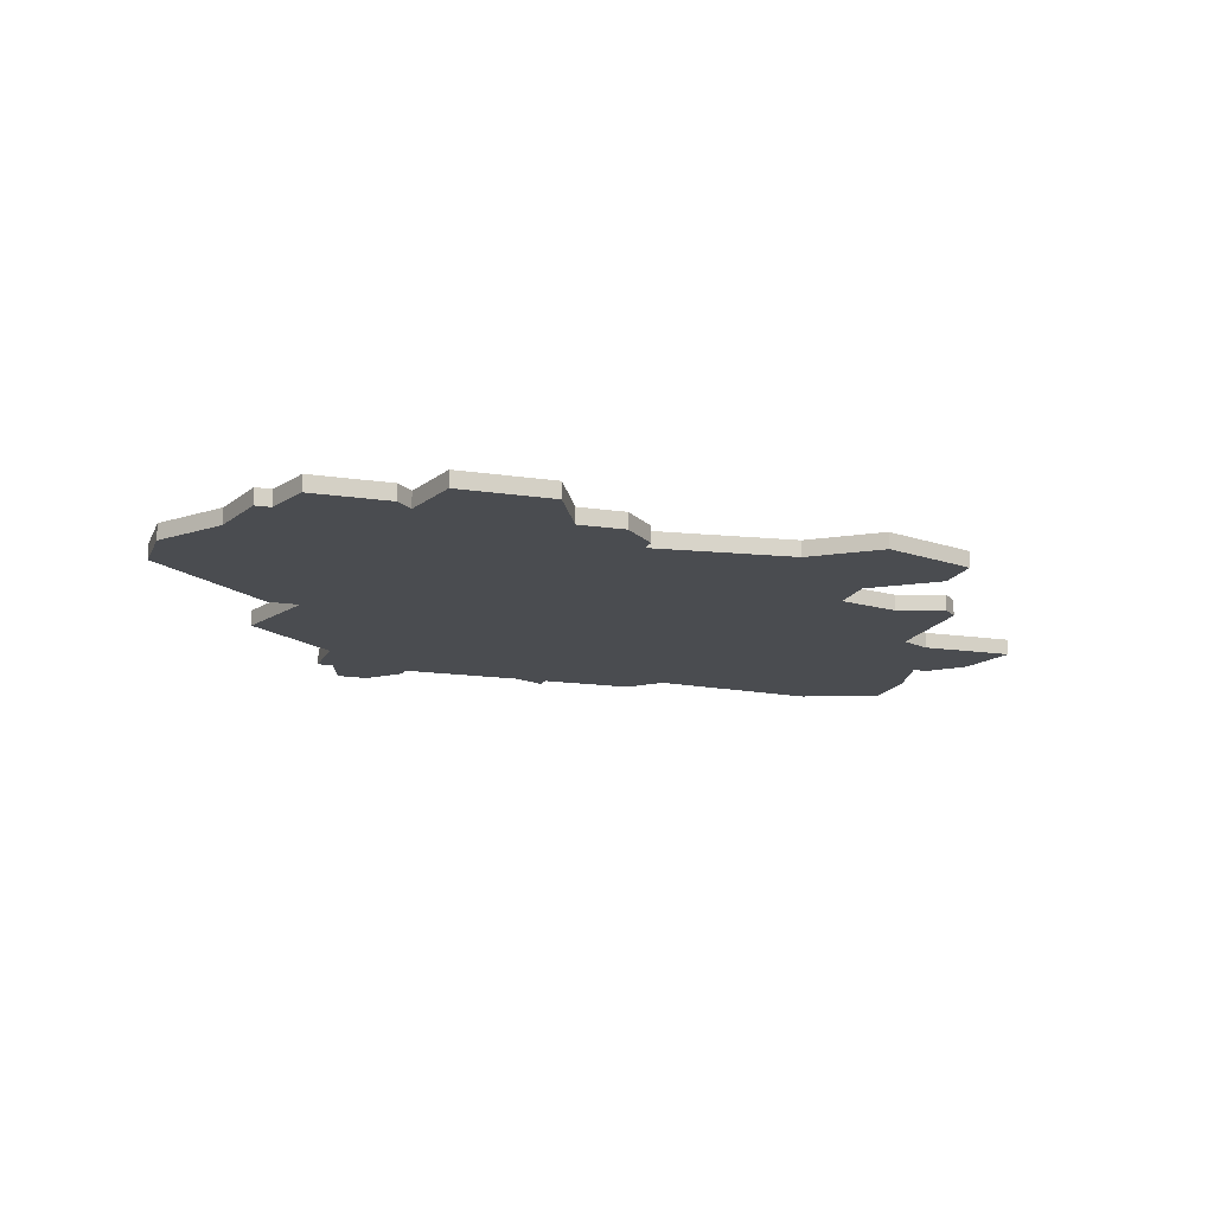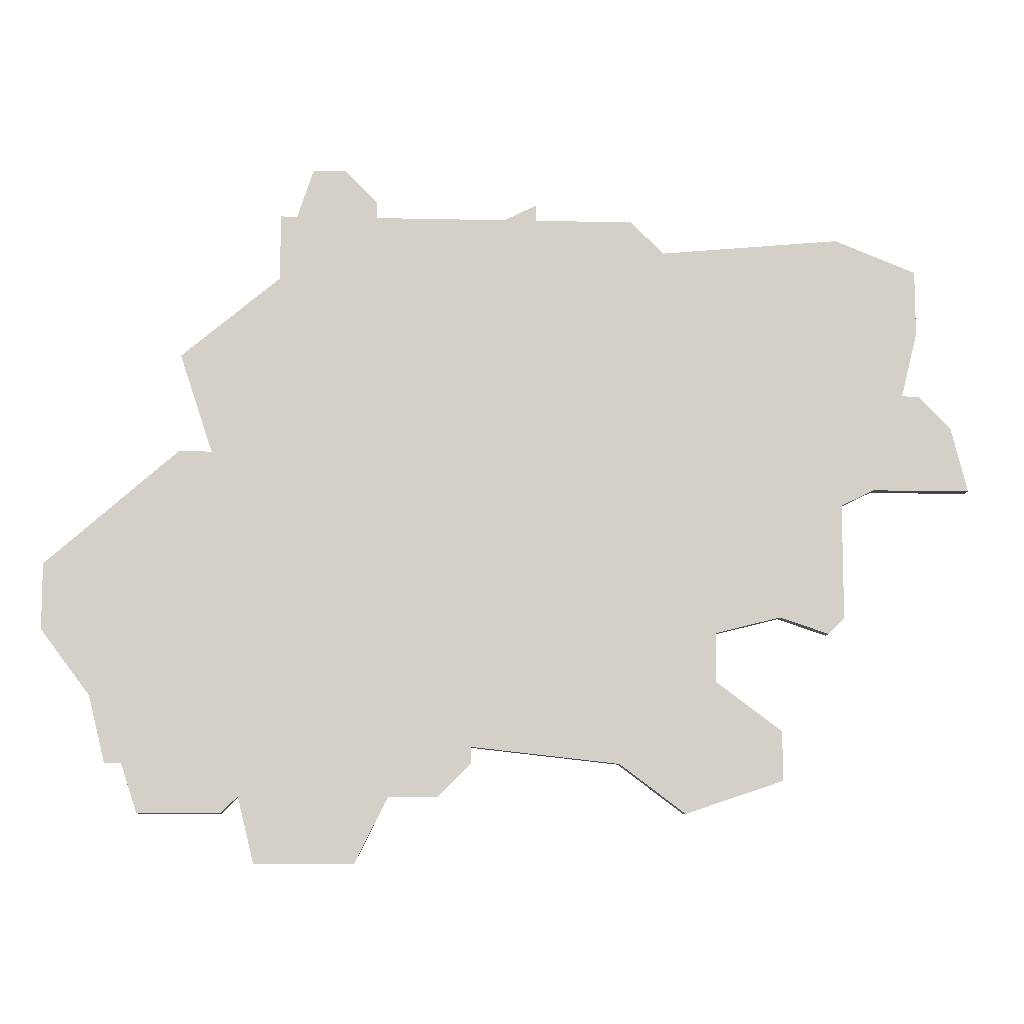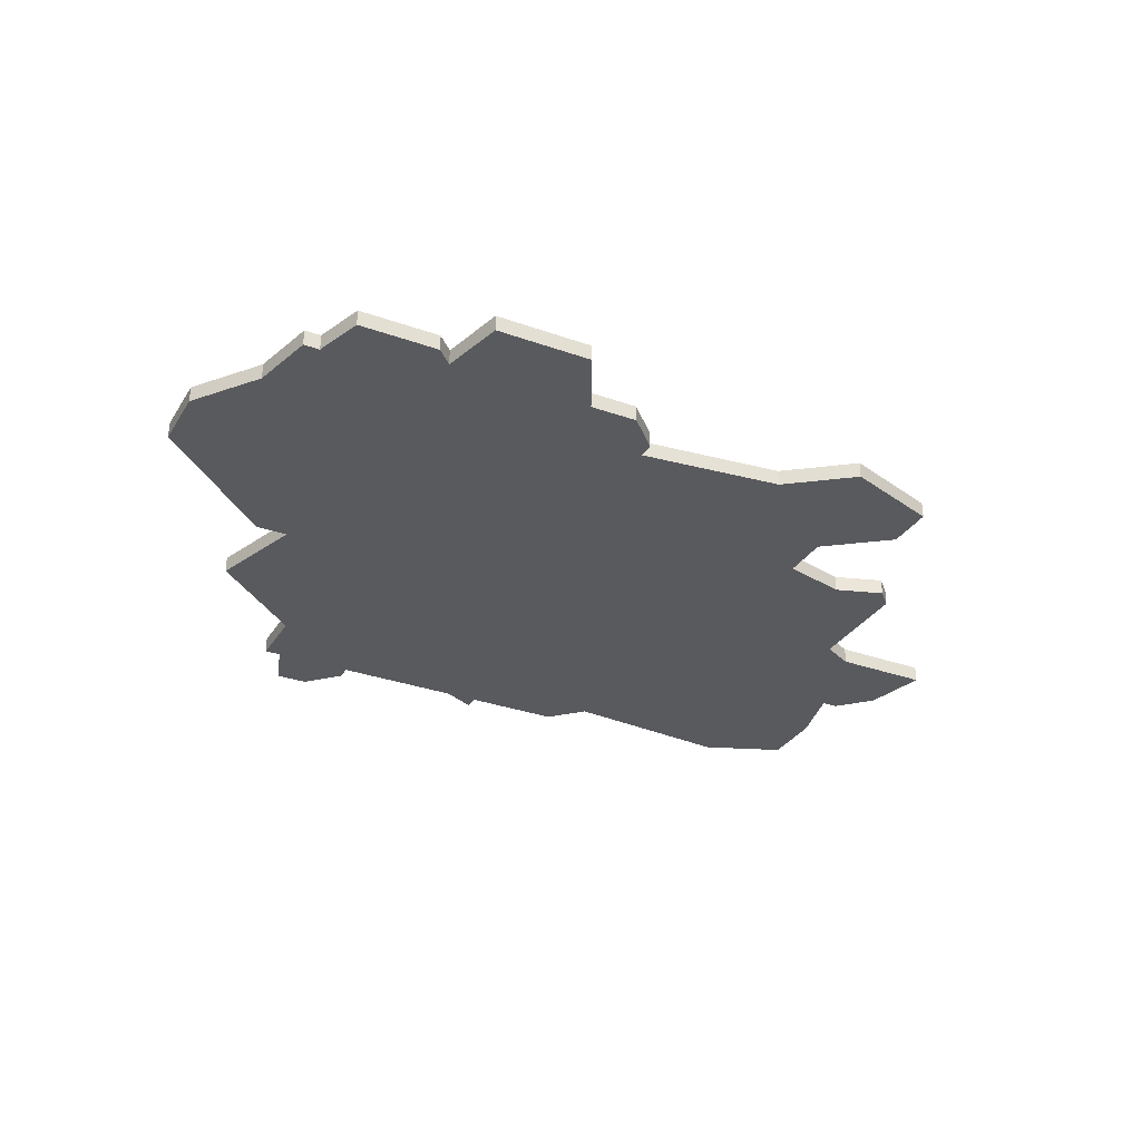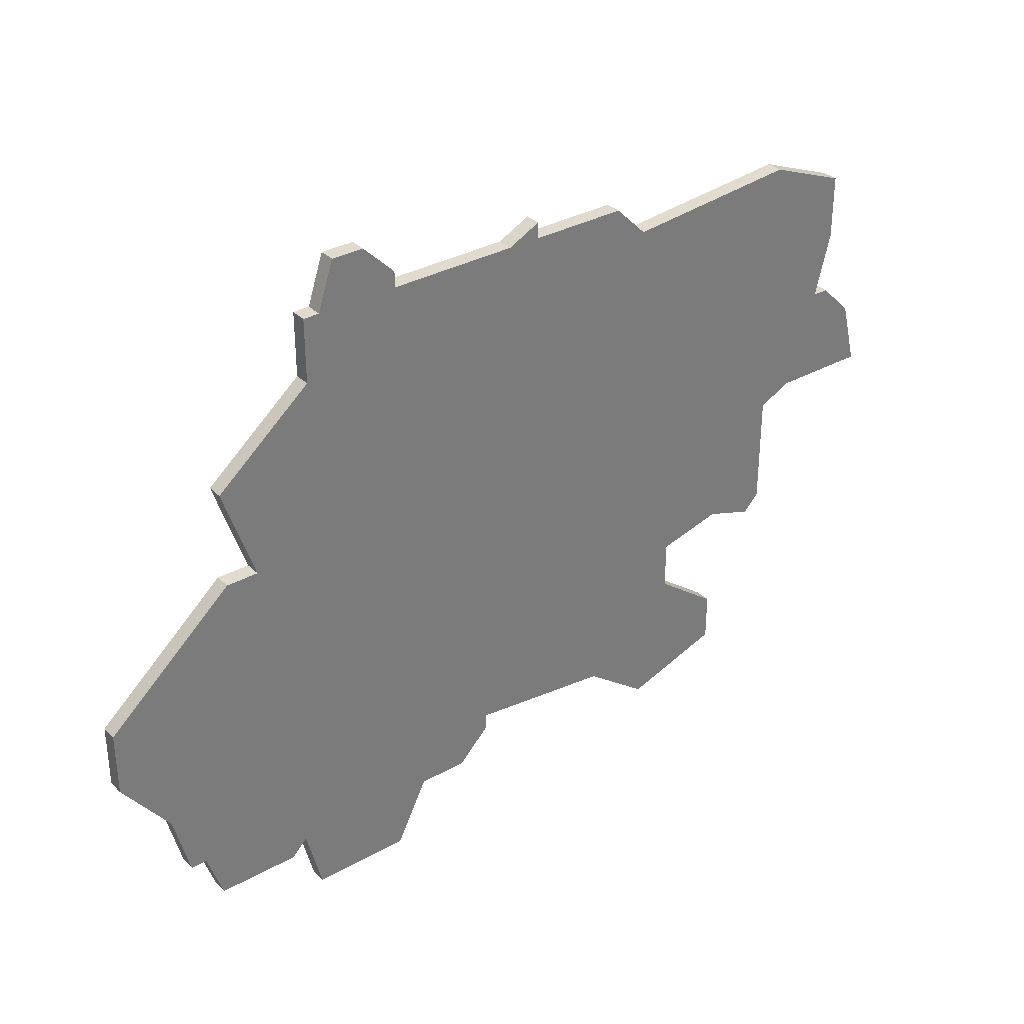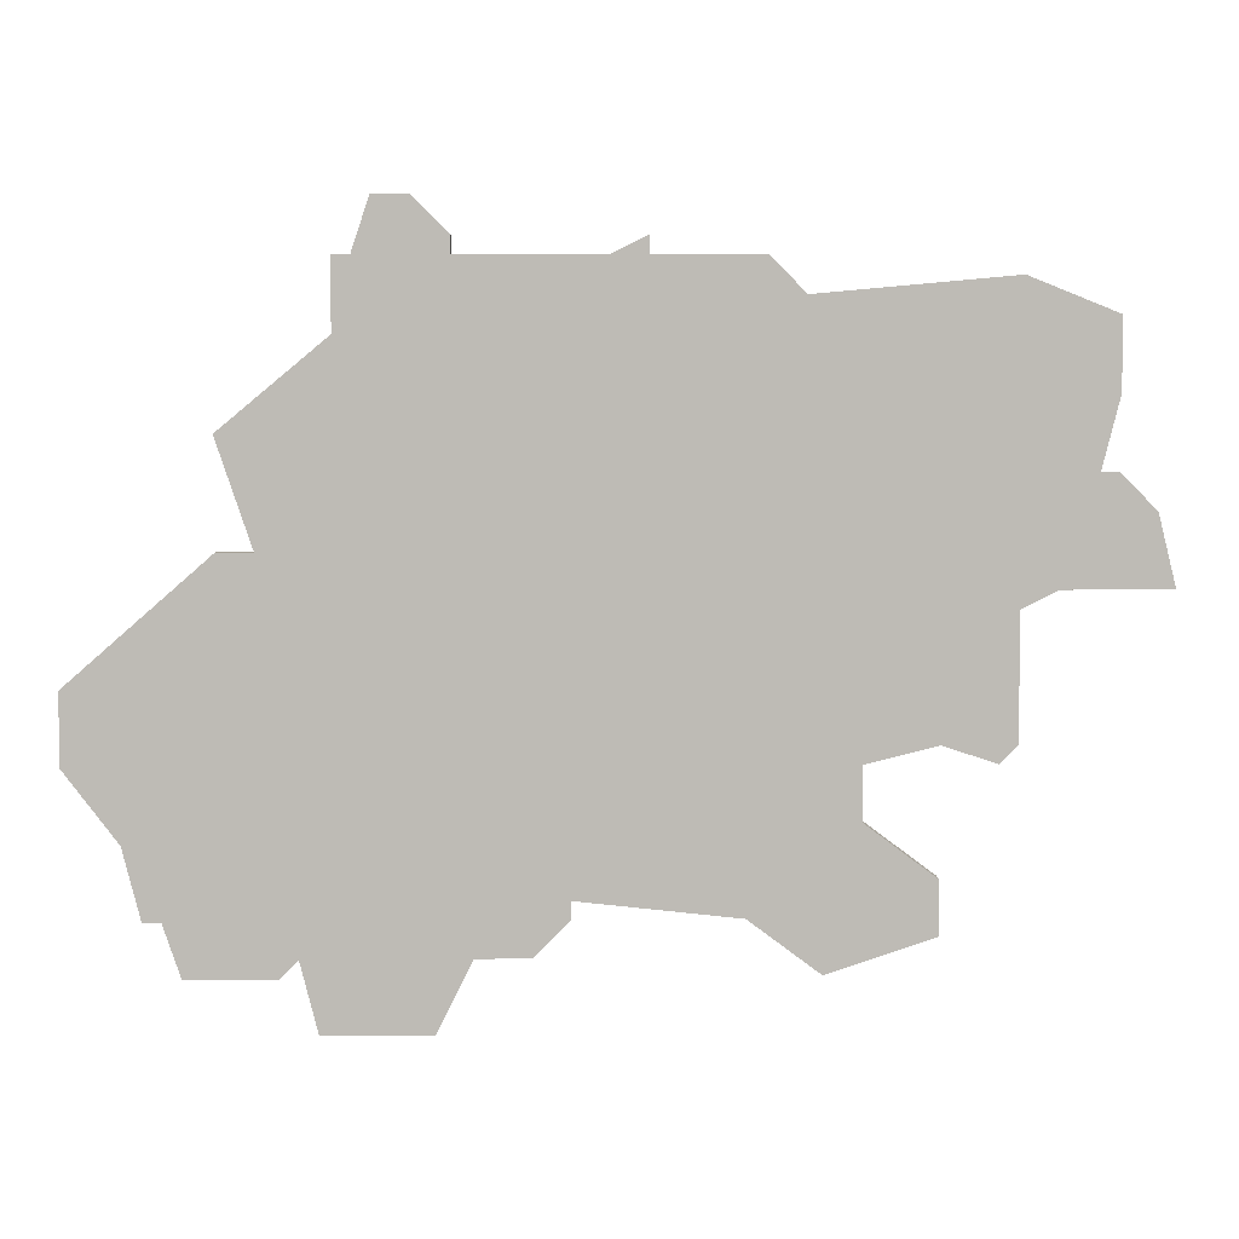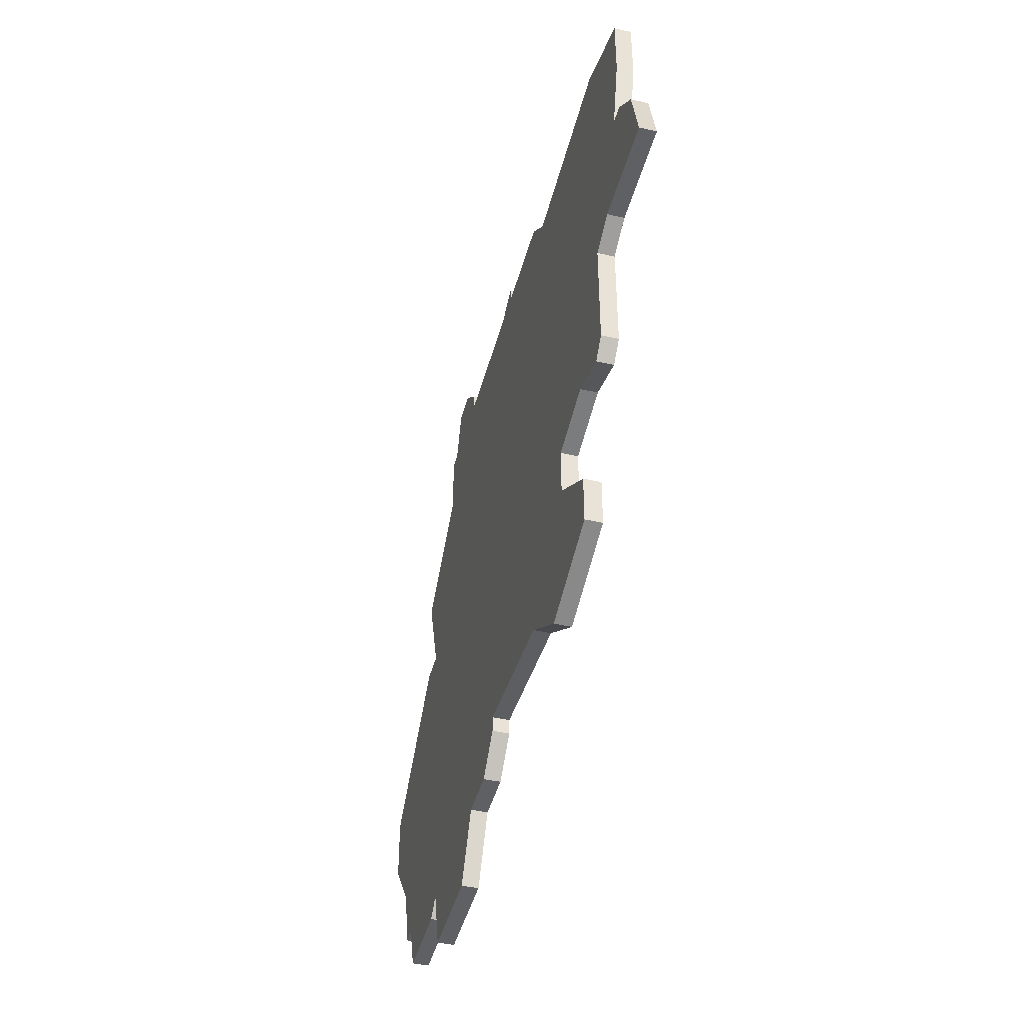
<metadata>
{"format":"obj","ext":"obj","renderer":"f3d","projection":"perspective","resolution":1024,"background":"white","views":[{"elev":-15.0,"azim":-18.1,"up":"+Z"},{"elev":-9.1,"azim":-3.4,"up":"+Y"},{"elev":-31.5,"azim":-26.8,"up":"+Z"},{"elev":33.4,"azim":-37.3,"up":"+Y"},{"elev":5.9,"azim":-1.8,"up":"+Y"},{"elev":-44.8,"azim":75.2,"up":"+Y"}]}
</metadata>
<code>
v 4261 -890 0
v 4261 -890 1
v 4236 -871 0
v 4236 -871 1
v 4244 -853 0
v 4244 -853 1
v 4277 -873 0
v 4277 -873 1
v 4252 -889 0
v 4252 -889 1
v 4252 -890 0
v 4252 -890 1
v 4226 -878 0
v 4226 -878 1
v 4226 -882 0
v 4226 -882 1
v 4234 -871 0
v 4234 -871 1
v 4234 -865 0
v 4234 -865 1
v 4267 -885 0
v 4267 -885 1
v 4267 -882 0
v 4267 -882 1
v 4242 -853 0
v 4242 -853 1
v 4275 -881 0
v 4275 -881 1
v 4275 -857 0
v 4275 -857 1
v 4275 -874 0
v 4275 -874 1
v 4250 -892 0
v 4250 -892 1
v 4283 -873 0
v 4283 -873 1
v 4241 -856 0
v 4241 -856 1
v 4274 -882 0
v 4274 -882 1
v 4282 -869 0
v 4282 -869 1
v 4232 -893 0
v 4232 -893 1
v 4265 -893 0
v 4265 -893 1
v 4240 -860 0
v 4240 -860 1
v 4240 -856 0
v 4240 -856 1
v 4256 -855 0
v 4256 -855 1
v 4256 -856 0
v 4256 -856 1
v 4231 -890 0
v 4231 -890 1
v 4264 -858 0
v 4264 -858 1
v 4239 -896 0
v 4239 -896 1
v 4247 -892 0
v 4247 -892 1
v 4280 -859 0
v 4280 -859 1
v 4280 -863 0
v 4280 -863 1
v 4280 -867 0
v 4280 -867 1
v 4230 -890 0
v 4230 -890 1
v 4238 -892 0
v 4238 -892 1
v 4271 -888 0
v 4271 -888 1
v 4271 -881 0
v 4271 -881 1
v 4271 -891 0
v 4271 -891 1
v 4246 -855 0
v 4246 -855 1
v 4246 -856 0
v 4246 -856 1
v 4279 -867 0
v 4279 -867 1
v 4254 -856 0
v 4254 -856 1
v 4229 -886 0
v 4229 -886 1
v 4262 -856 0
v 4262 -856 1
v 4237 -893 0
v 4237 -893 1
v 4245 -896 0
v 4245 -896 1
f 55 91 43
f 55 69 87
f 55 87 71
f 71 91 55
f 93 59 71
f 61 93 71
f 33 61 9
f 3 61 71
f 87 3 71
f 61 3 9
f 15 13 87
f 13 17 87
f 47 3 19
f 85 47 81
f 17 3 87
f 47 49 37
f 47 37 81
f 79 81 37
f 25 5 37
f 79 37 5
f 3 47 85
f 9 11 33
f 45 1 21
f 45 21 73
f 9 23 1
f 21 1 23
f 23 9 85
f 77 45 73
f 27 39 75
f 83 7 31
f 75 31 27
f 23 31 75
f 31 23 57
f 53 23 85
f 53 57 23
f 83 57 29
f 57 53 89
f 85 51 53
f 83 41 7
f 31 57 83
f 67 41 83
f 65 29 63
f 83 29 65
f 35 7 41
f 3 85 9
f 44 92 56
f 88 70 56
f 72 88 56
f 56 92 72
f 72 60 94
f 72 94 62
f 10 62 34
f 72 62 4
f 72 4 88
f 10 4 62
f 88 14 16
f 88 18 14
f 20 4 48
f 82 48 86
f 88 4 18
f 38 50 48
f 82 38 48
f 38 82 80
f 38 6 26
f 6 38 80
f 86 48 4
f 34 12 10
f 22 2 46
f 74 22 46
f 2 24 10
f 24 2 22
f 86 10 24
f 74 46 78
f 76 40 28
f 32 8 84
f 28 32 76
f 76 32 24
f 58 24 32
f 86 24 54
f 24 58 54
f 30 58 84
f 90 54 58
f 54 52 86
f 8 42 84
f 84 58 32
f 84 42 68
f 64 30 66
f 66 30 84
f 42 8 36
f 10 86 4
f 38 26 37
f 37 26 25
f 50 38 49
f 49 38 37
f 48 50 47
f 47 50 49
f 20 48 19
f 19 48 47
f 4 20 3
f 3 20 19
f 18 4 17
f 17 4 3
f 14 18 13
f 13 18 17
f 16 14 15
f 15 14 13
f 88 16 87
f 87 16 15
f 70 88 69
f 69 88 87
f 56 70 55
f 55 70 69
f 44 56 43
f 43 56 55
f 92 44 91
f 91 44 43
f 72 92 71
f 71 92 91
f 60 72 59
f 59 72 71
f 94 60 93
f 93 60 59
f 62 94 61
f 61 94 93
f 34 62 33
f 33 62 61
f 12 34 11
f 11 34 33
f 10 12 9
f 9 12 11
f 2 10 1
f 1 10 9
f 46 2 45
f 45 2 1
f 78 46 77
f 77 46 45
f 74 78 73
f 73 78 77
f 22 74 21
f 21 74 73
f 24 22 23
f 23 22 21
f 76 24 75
f 75 24 23
f 40 76 39
f 39 76 75
f 28 40 27
f 27 40 39
f 32 28 31
f 31 28 27
f 8 32 7
f 7 32 31
f 36 8 35
f 35 8 7
f 42 36 41
f 41 36 35
f 68 42 67
f 67 42 41
f 84 68 83
f 83 68 67
f 66 84 65
f 65 84 83
f 64 66 63
f 63 66 65
f 30 64 29
f 29 64 63
f 58 30 57
f 57 30 29
f 90 58 89
f 89 58 57
f 54 90 53
f 53 90 89
f 52 54 51
f 51 54 53
f 86 52 85
f 85 52 51
f 82 86 81
f 81 86 85
f 80 82 79
f 79 82 81
f 26 6 25
f 25 6 5
f 6 80 5
f 5 80 79

</code>
